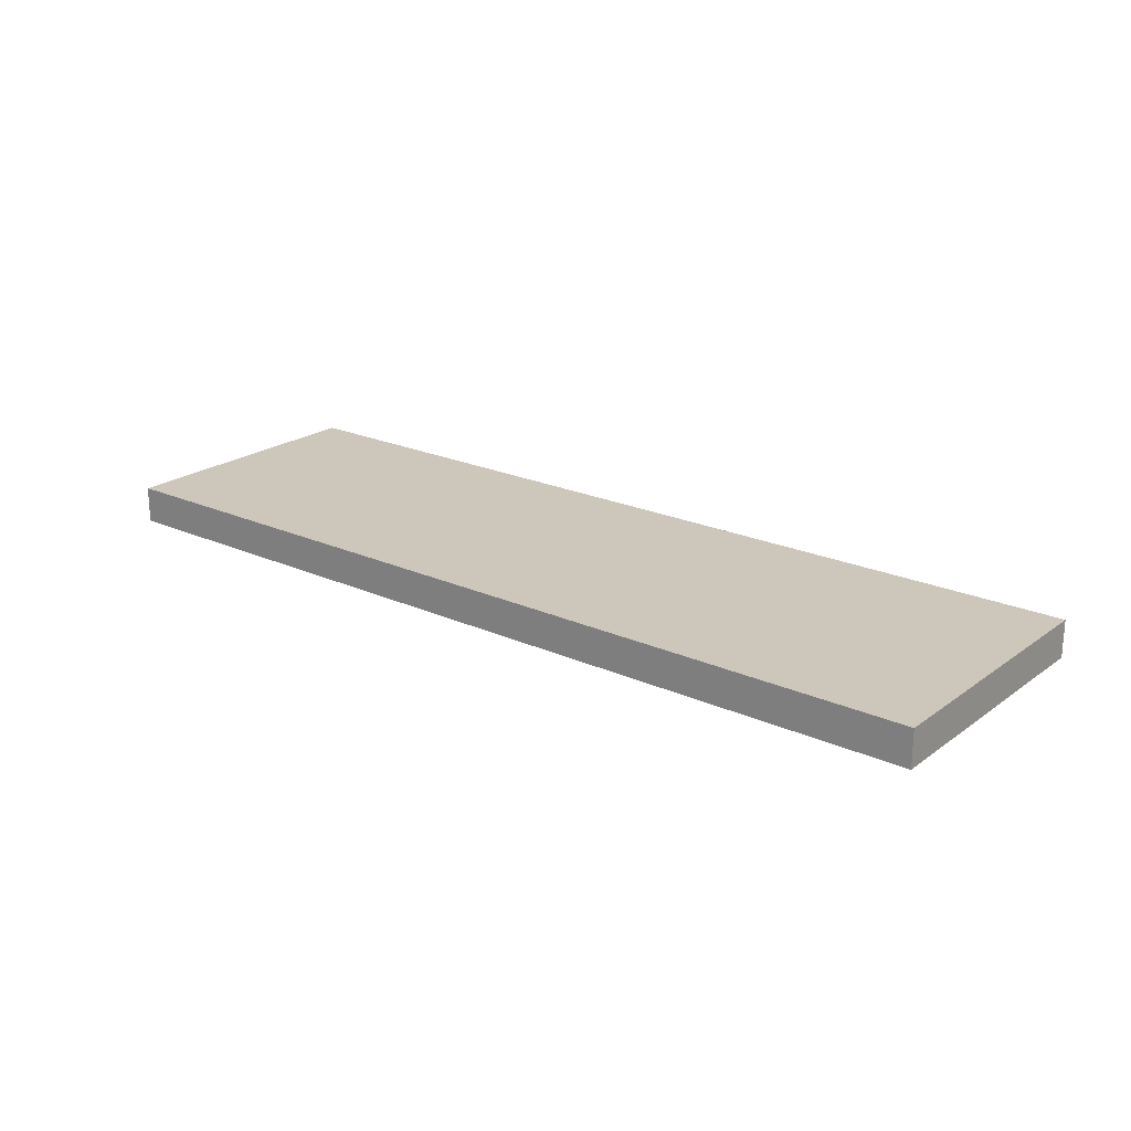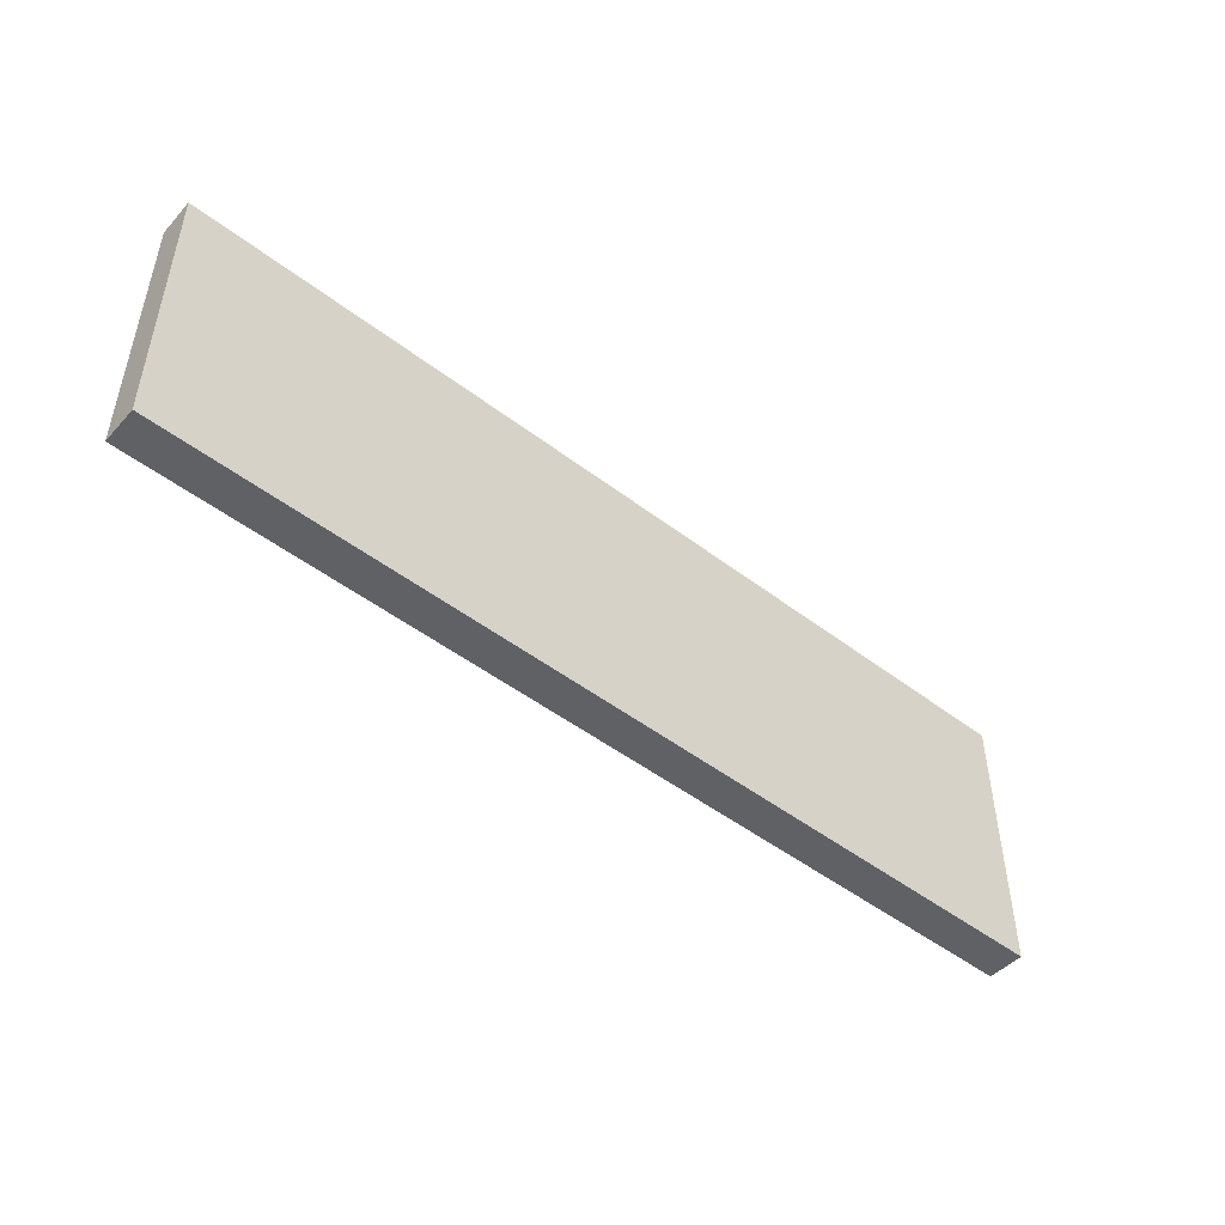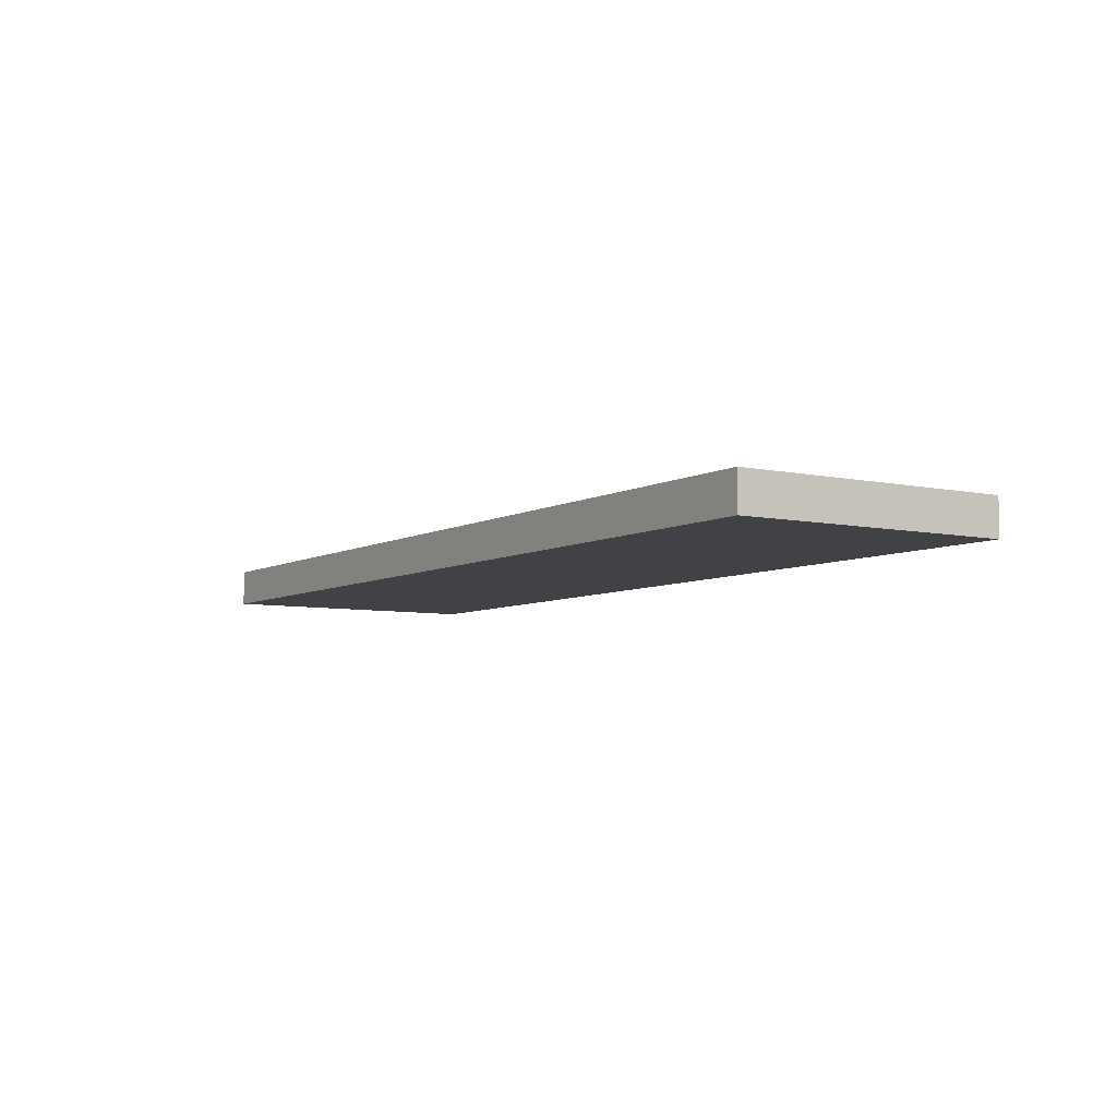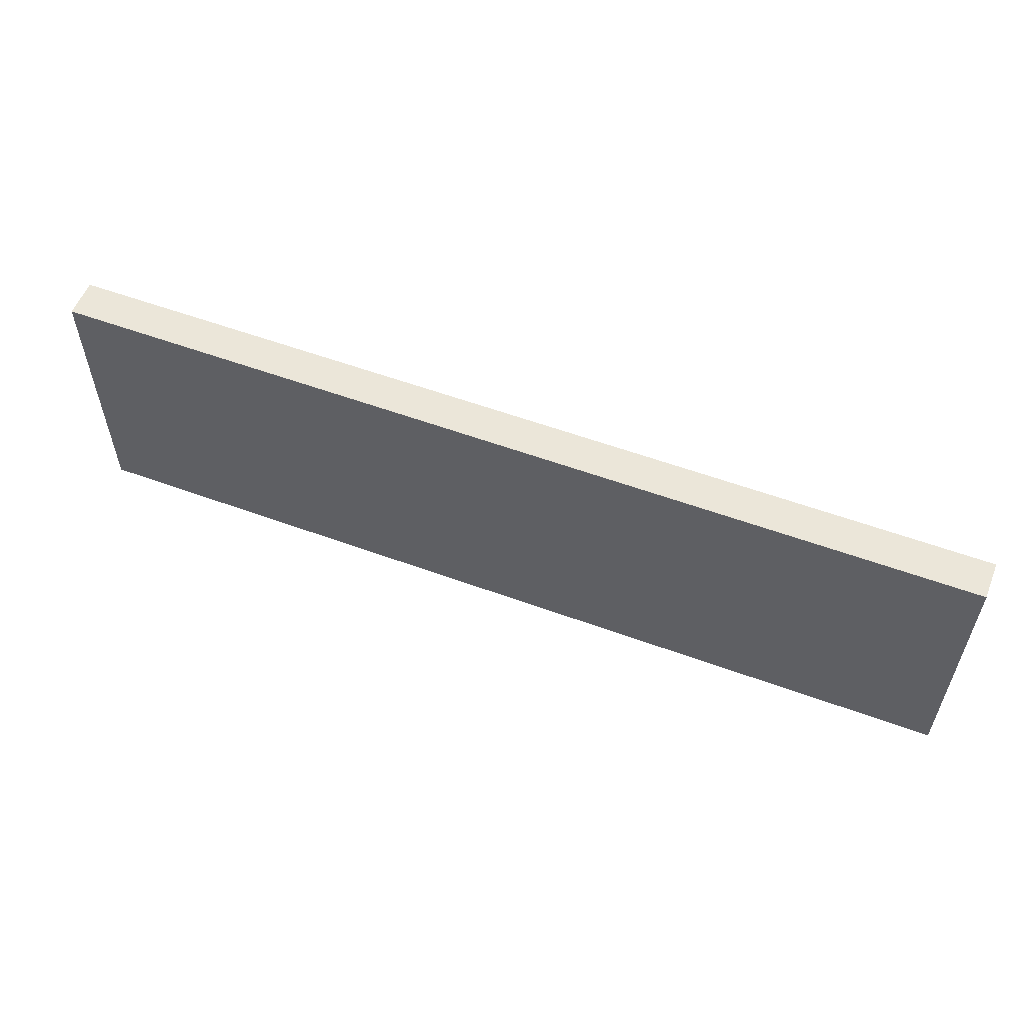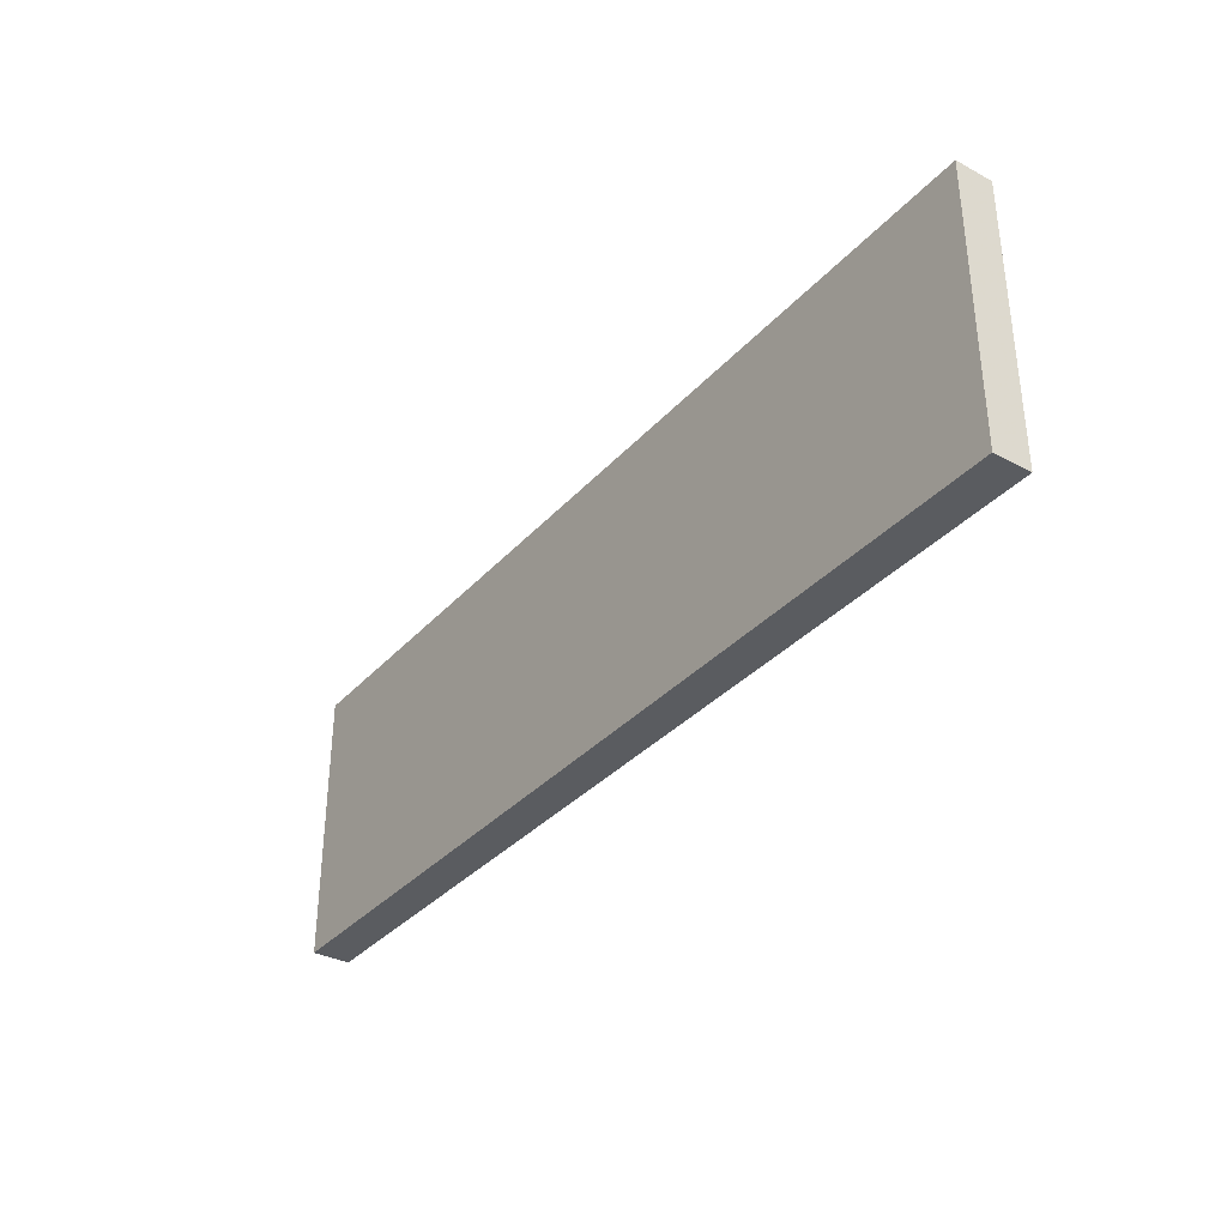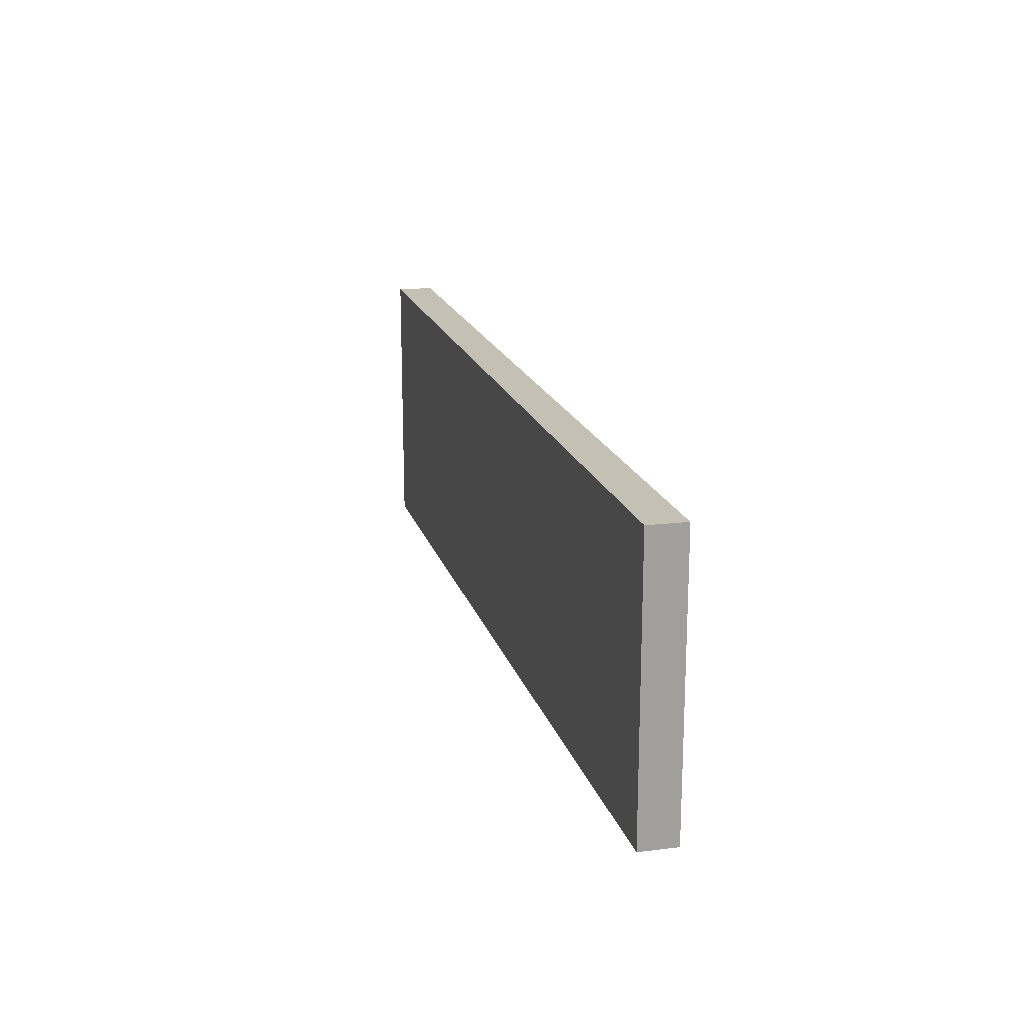
<metadata>
{"format":"obj","ext":"obj","renderer":"f3d","projection":"perspective","resolution":1024,"background":"white","views":[{"elev":21.5,"azim":38.5,"up":"+Z"},{"elev":-48.2,"azim":-40.6,"up":"+Y"},{"elev":-6.3,"azim":-122.8,"up":"+Z"},{"elev":56.8,"azim":-159.1,"up":"+Y"},{"elev":-34.7,"azim":-125.4,"up":"+Y"},{"elev":18.3,"azim":-104.8,"up":"+Y"}]}
</metadata>
<code>
o 211
v 2244 1879 7.17
v 2244 1879 7.17
v 2243 1879 7.17
v 2244 1879 7.166
v 2244 1879 7.166
v 2244 1879 7.166
v 2244 1879 7.17
v 2243 1879 7.17
v 2243 1879 7.17
v 2243 1879 7.166
v 2243 1879 7.17
v 2244 1879 7.166
v 2243 1879 7.166
v 2244 1879 7.166
v 2243 1879 7.166
v 2243 1879 7.166
v 2244 1879 7.17
v 2244 1879 7.166
v 2243 1879 7.17
v 2243 1879 7.166
v 2243 1879 7.166
v 2244 1879 7.17
v 2244 1879 7.166
v 2243 1879 7.166
v 2243 1879 7.17
v 2243 1879 7.17
v 2243 1879 7.166
v 2243 1879 7.17
v 2244 1879 7.17
f 1 2 3
f 1 4 5
f 6 2 7
f 8 9 7
f 10 7 11
f 12 13 14
f 14 15 16
f 17 15 18
f 19 20 21
f 22 23 20
f 24 25 26
f 27 28 29

</code>
